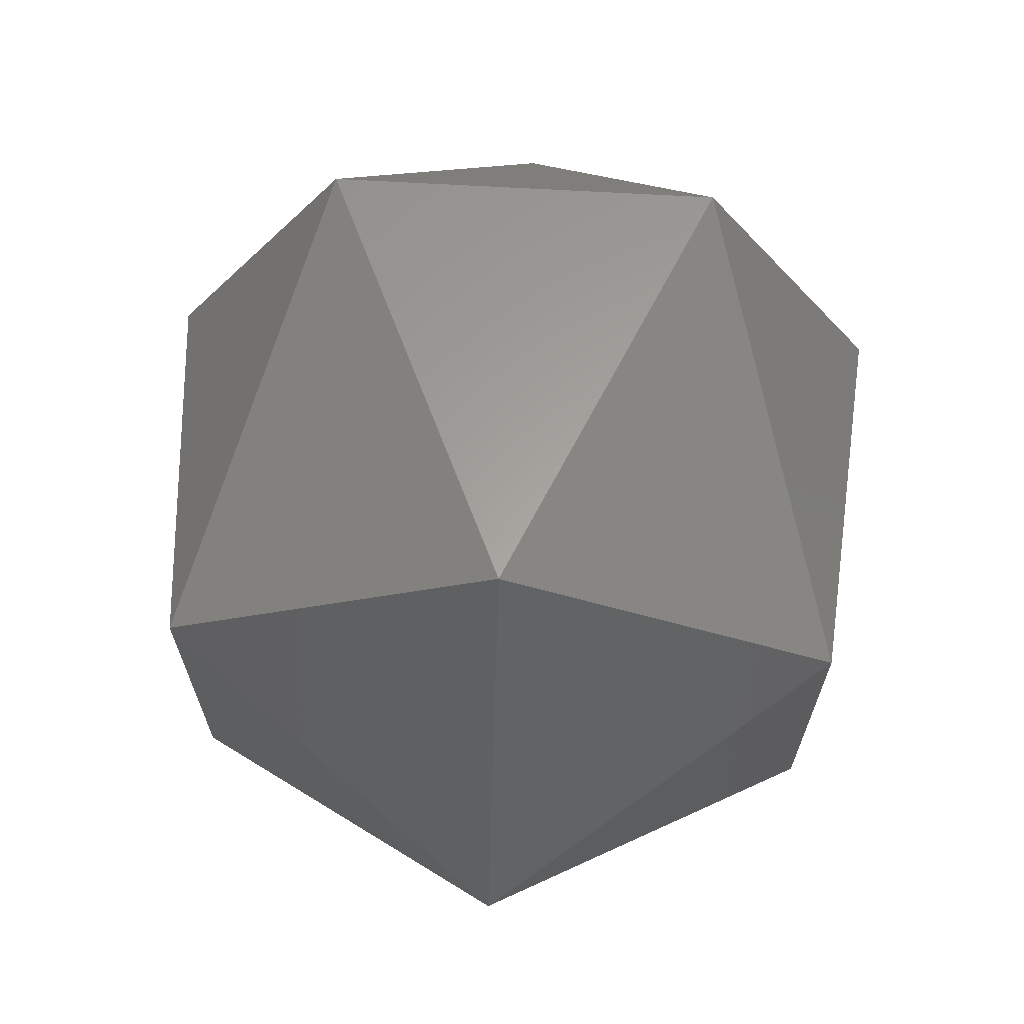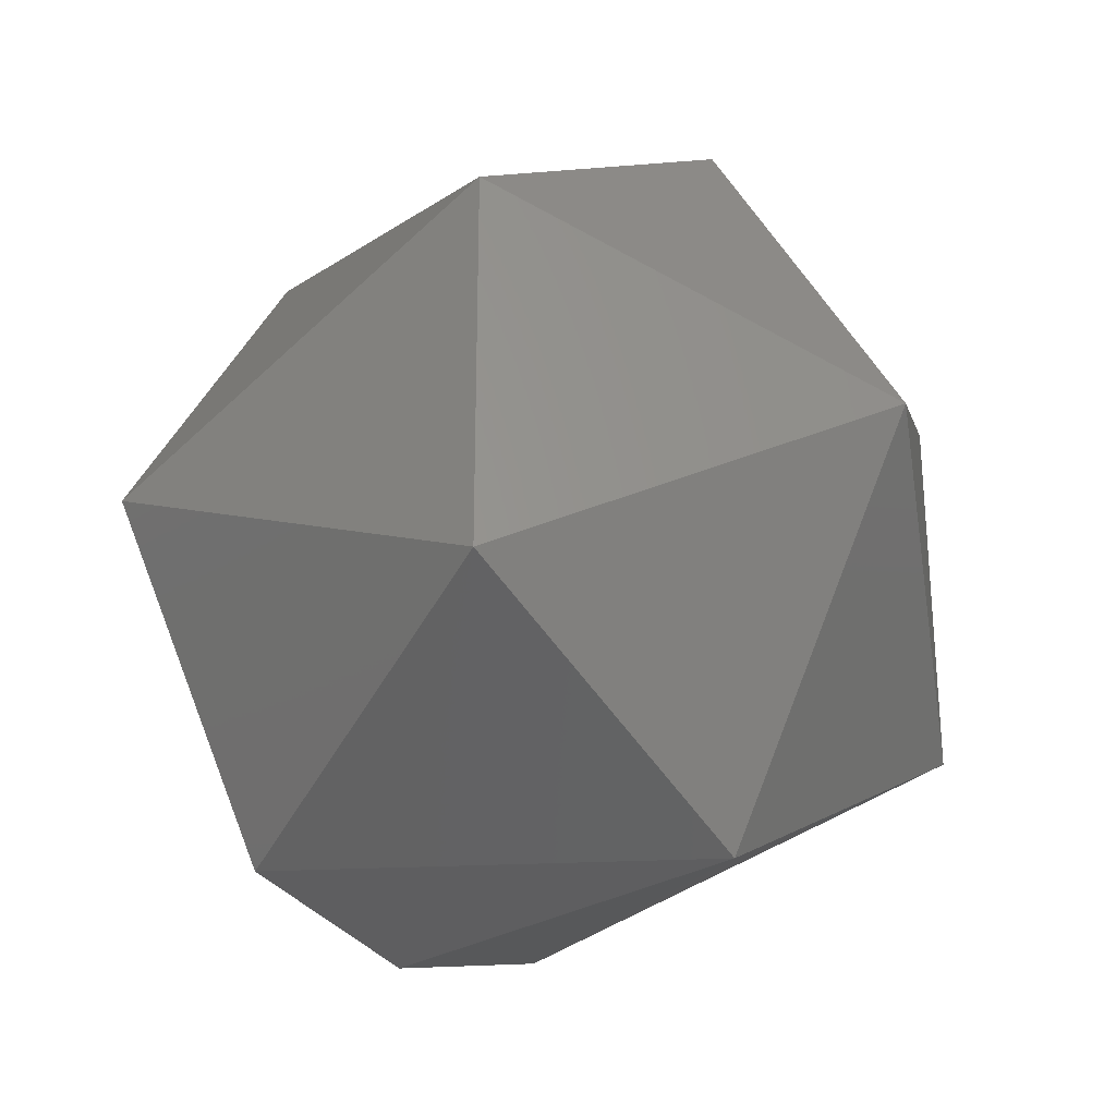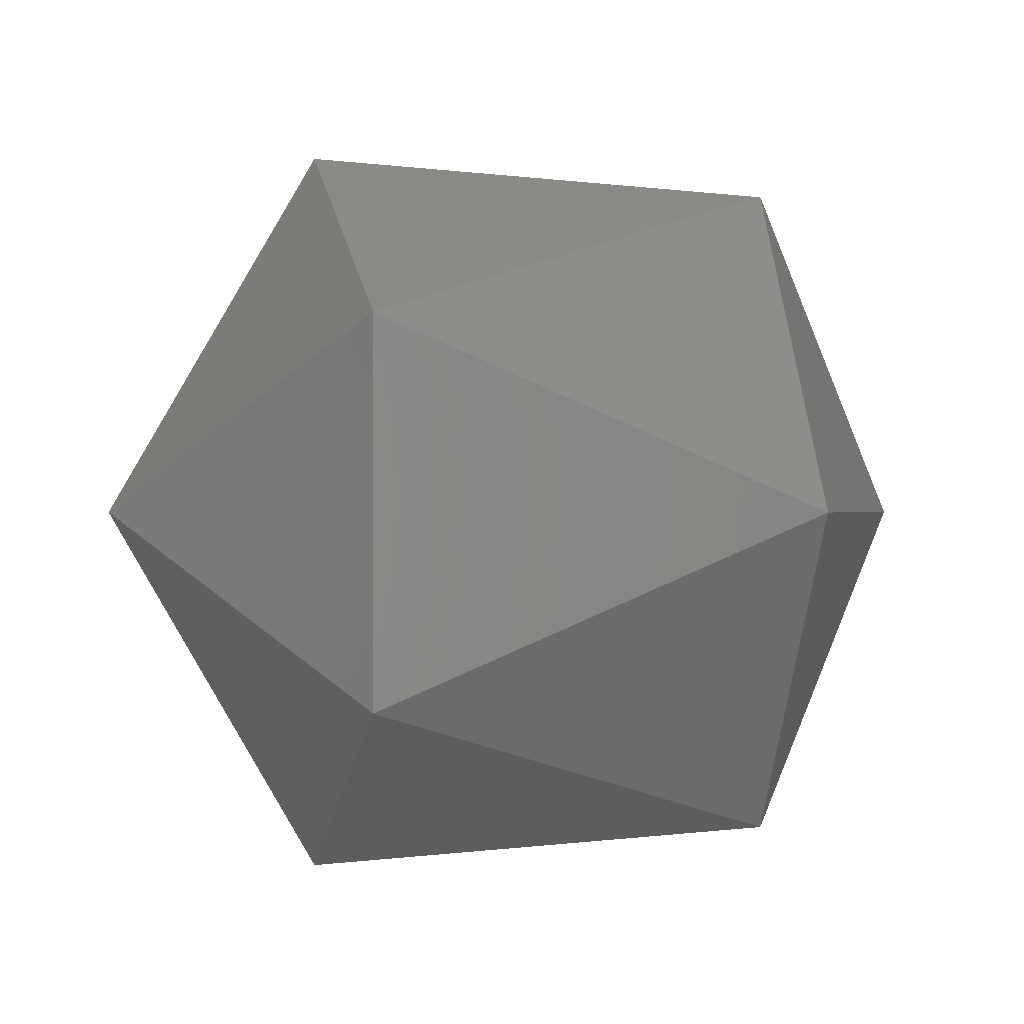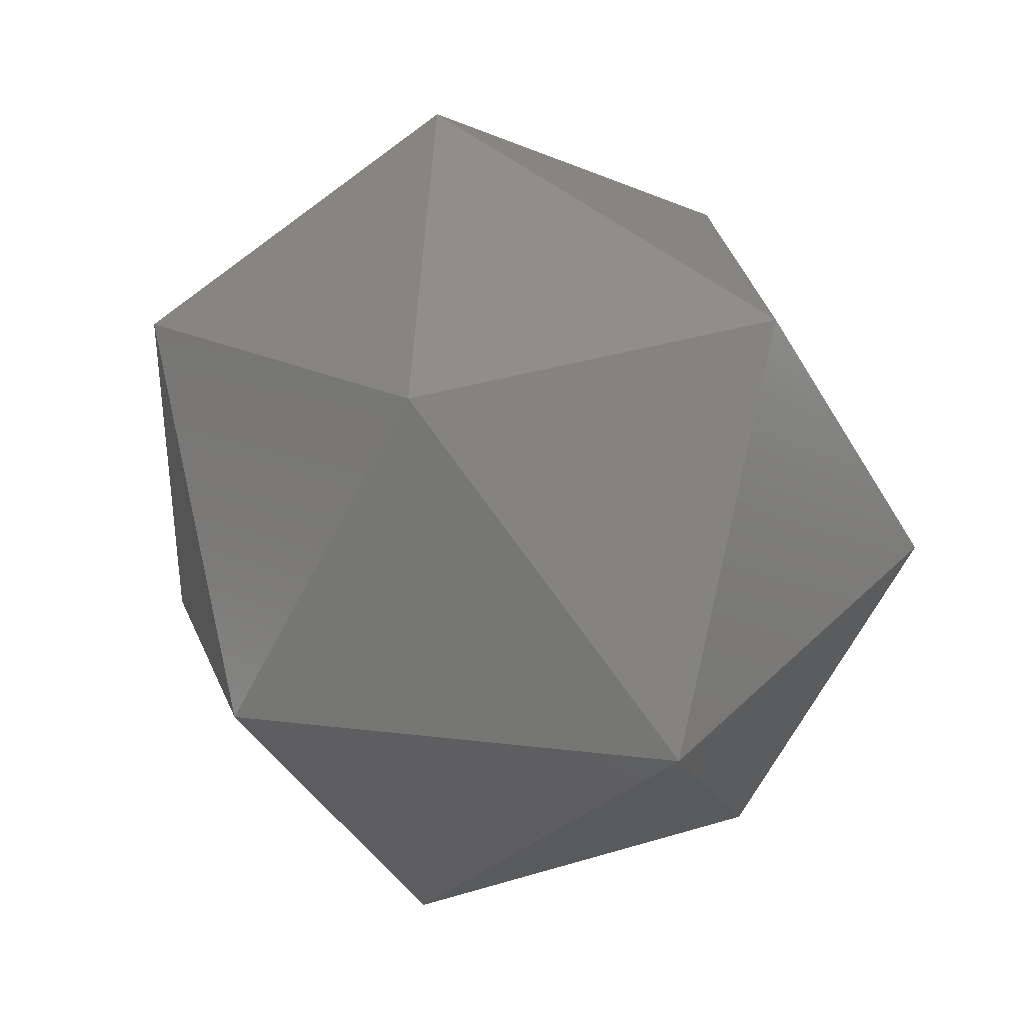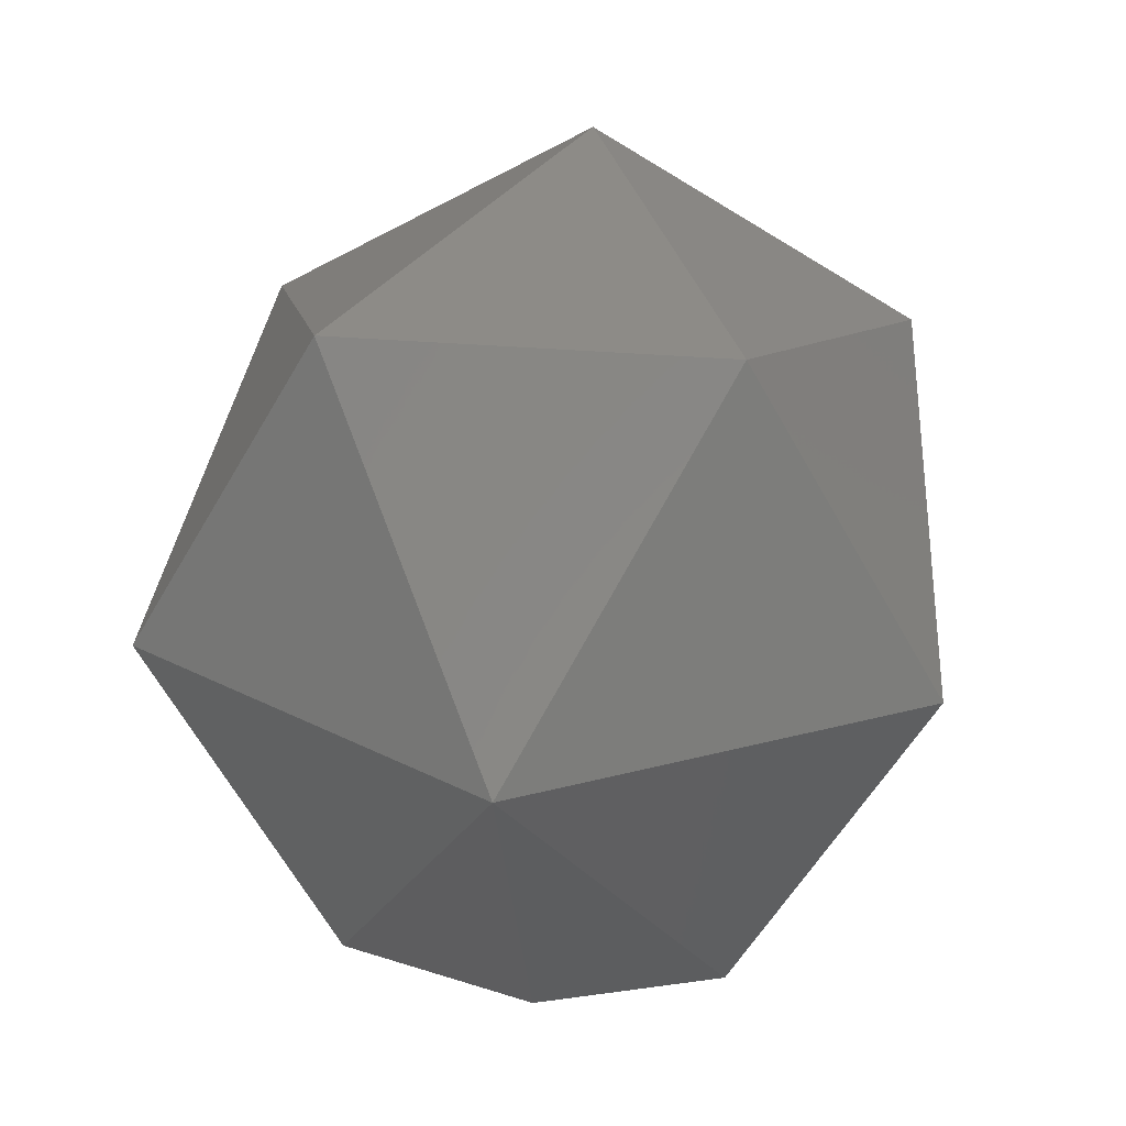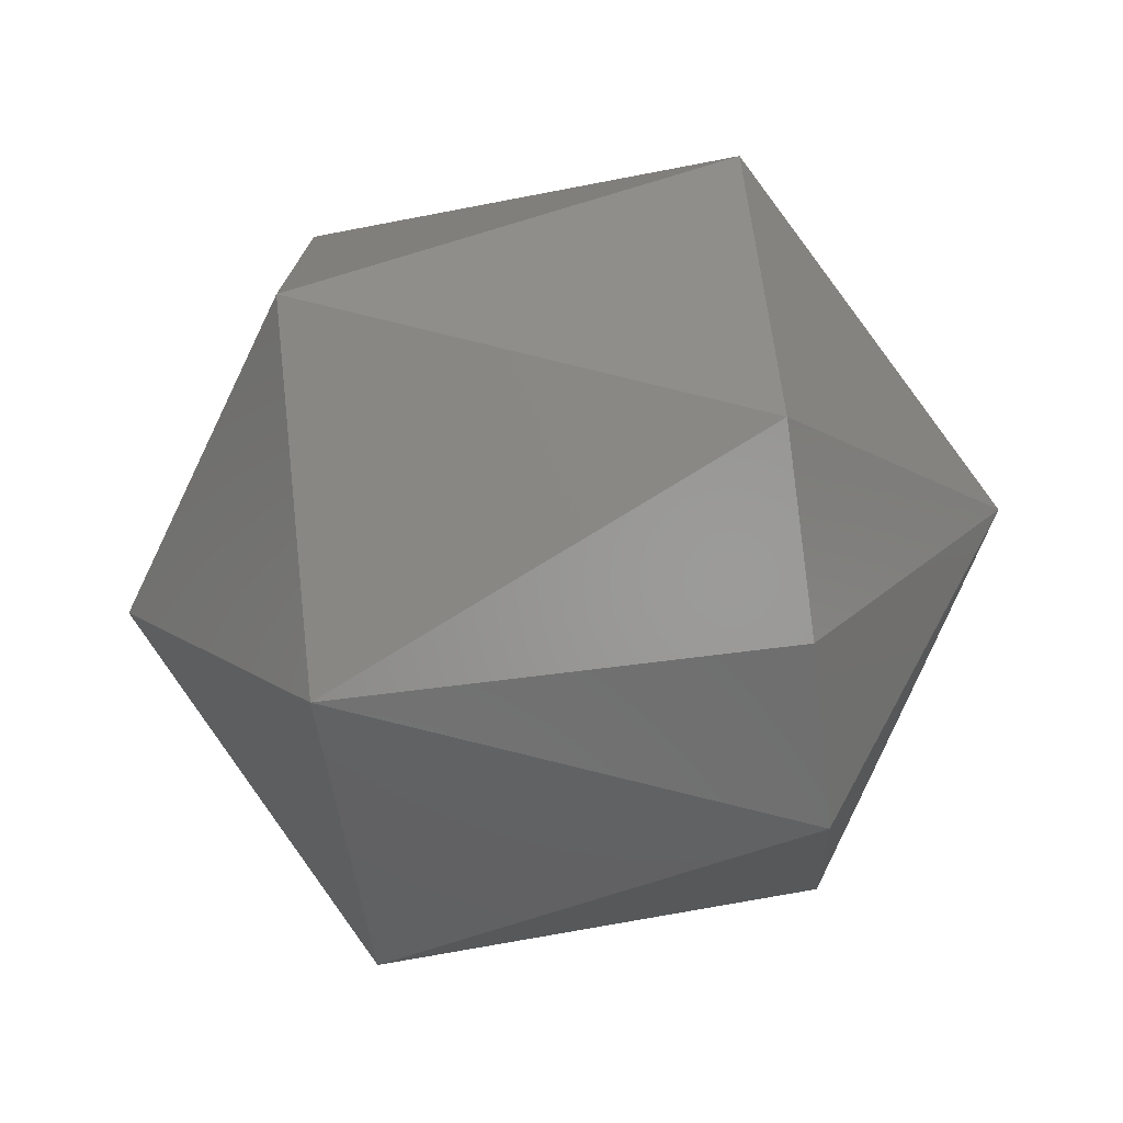
<metadata>
{"format":"stl","ext":"stl","renderer":"f3d","projection":"perspective","resolution":1024,"background":"white","views":[{"elev":68.1,"azim":-86.8,"up":"+Y"},{"elev":-27.3,"azim":-135.9,"up":"+Y"},{"elev":0.1,"azim":165.7,"up":"+Z"},{"elev":36.0,"azim":-111.5,"up":"+Z"},{"elev":28.2,"azim":97.9,"up":"+Y"},{"elev":-75.3,"azim":7.0,"up":"+Y"}]}
</metadata>
<code>
# stl→obj: 15 verts, 28 faces
v -0.2219 0.2325 0.8696
v -0.2239 0.2322 0.8687
v -0.2219 0.2322 0.8687
v -0.2209 0.2339 0.8687
v -0.2219 0.2339 0.8704
v -0.2219 0.2354 0.8696
v -0.2219 0.2354 0.8678
v -0.2239 0.2331 0.8702
v -0.2249 0.2339 0.8687
v -0.2219 0.2339 0.867
v -0.2239 0.2348 0.8702
v -0.2219 0.2325 0.8678
v -0.2239 0.2357 0.8687
v -0.2239 0.2348 0.8672
v -0.2239 0.2331 0.8672
f 1 2 3
f 1 3 4
f 5 1 4
f 6 5 4
f 7 4 4
f 7 6 4
f 8 9 2
f 8 1 5
f 8 2 1
f 10 7 4
f 11 5 6
f 11 8 5
f 11 9 8
f 12 3 2
f 12 4 3
f 12 10 4
f 13 9 9
f 13 11 6
f 13 6 7
f 13 9 11
f 14 7 10
f 14 9 13
f 14 13 7
f 15 2 9
f 15 9 14
f 15 12 2
f 15 10 12
f 15 14 10

</code>
